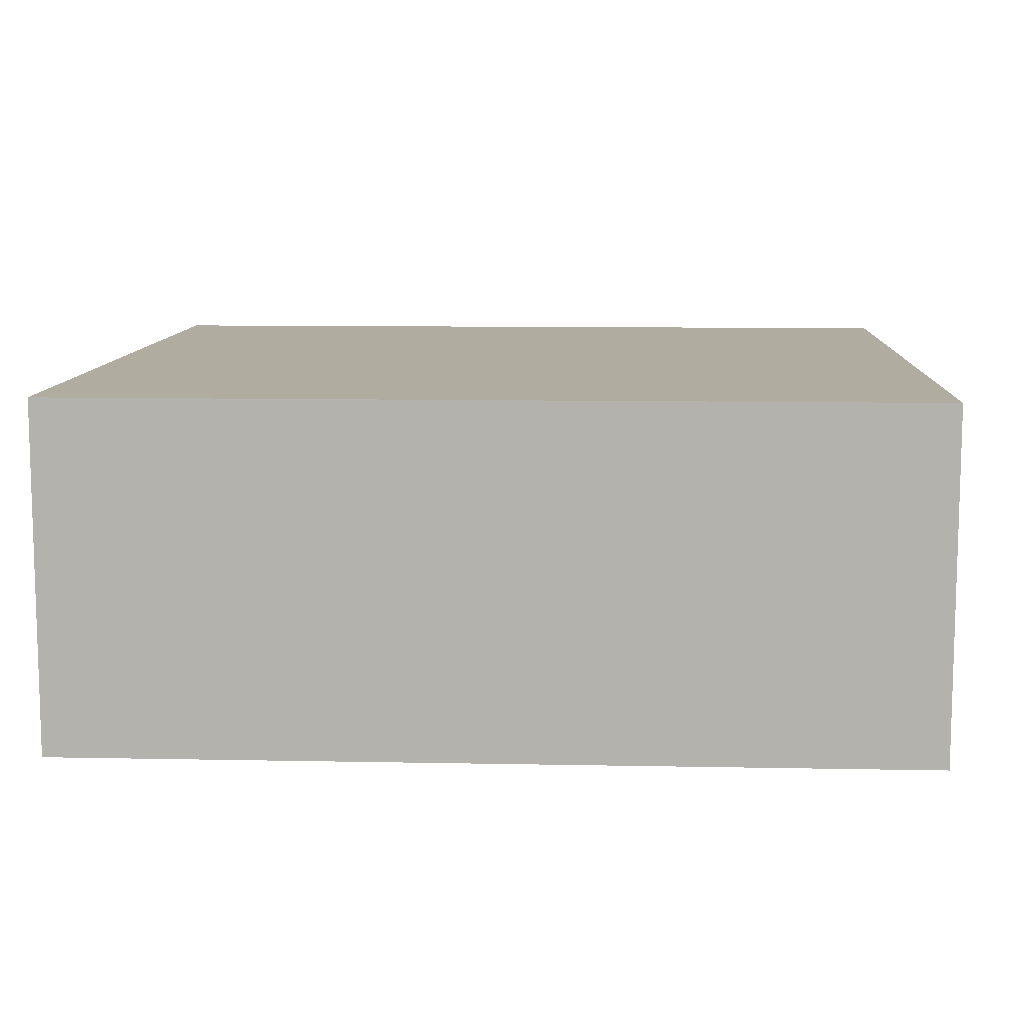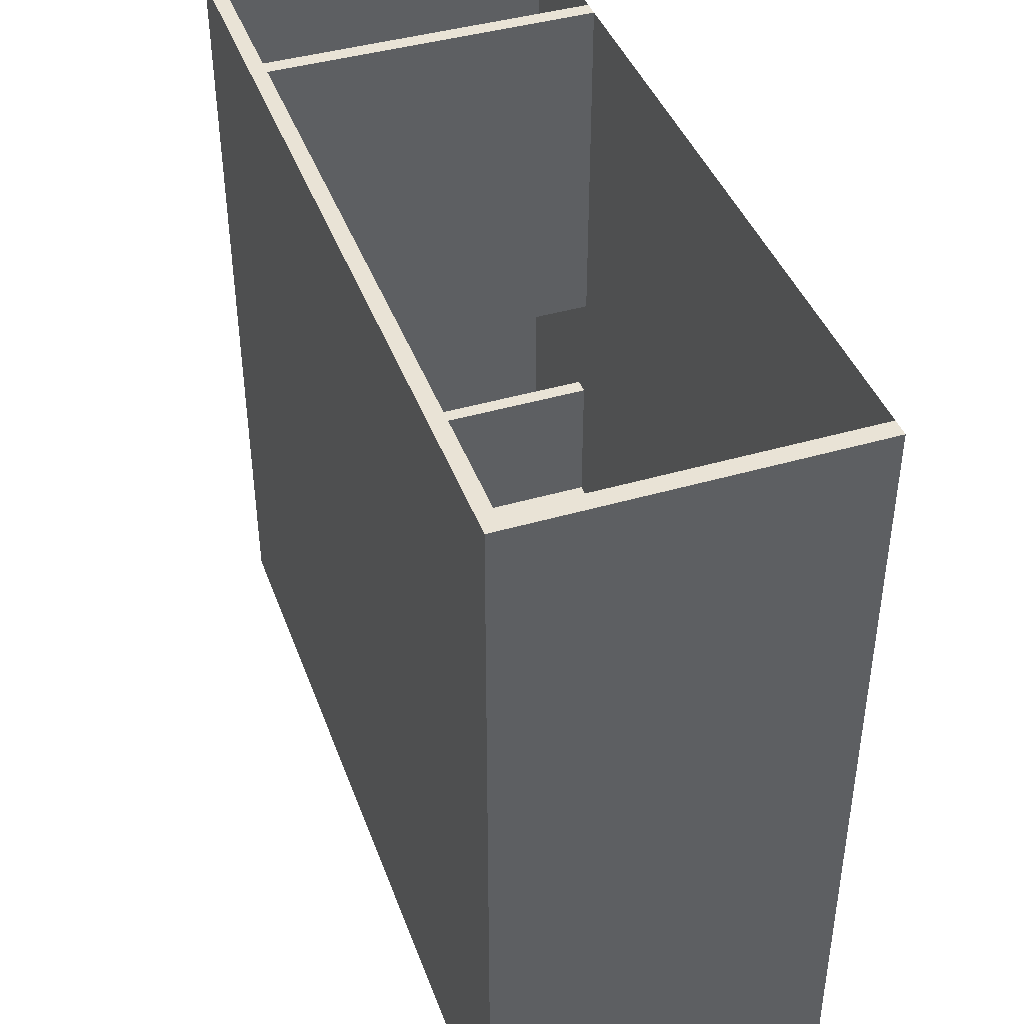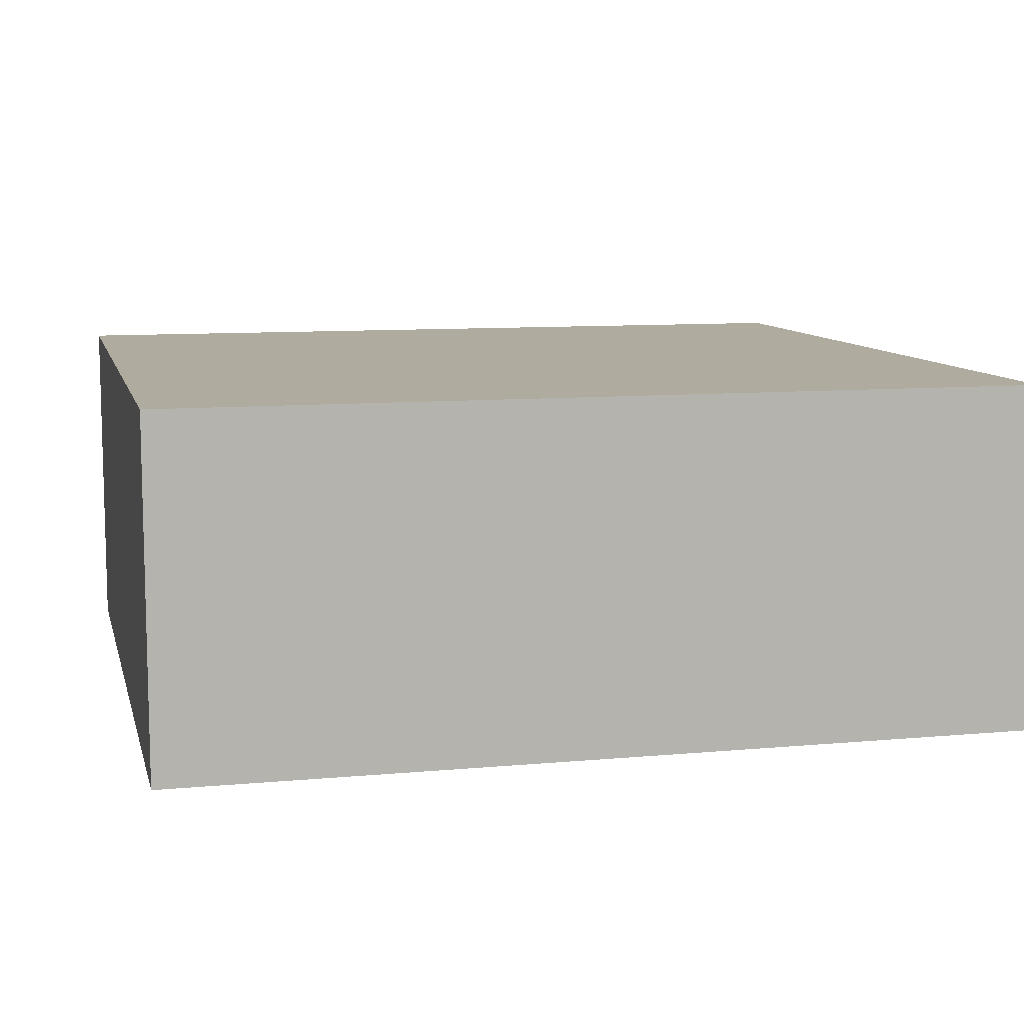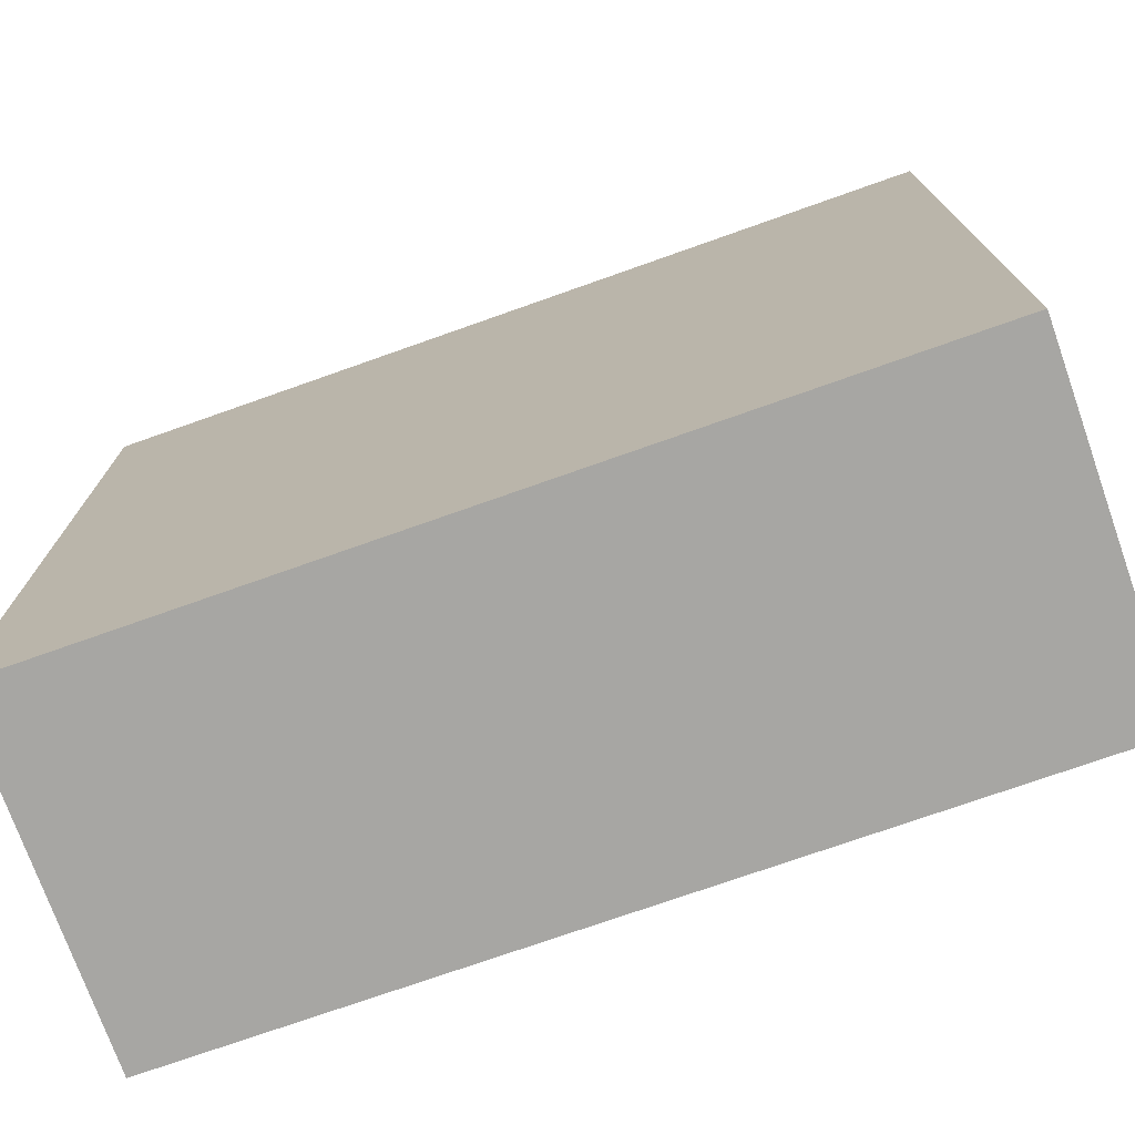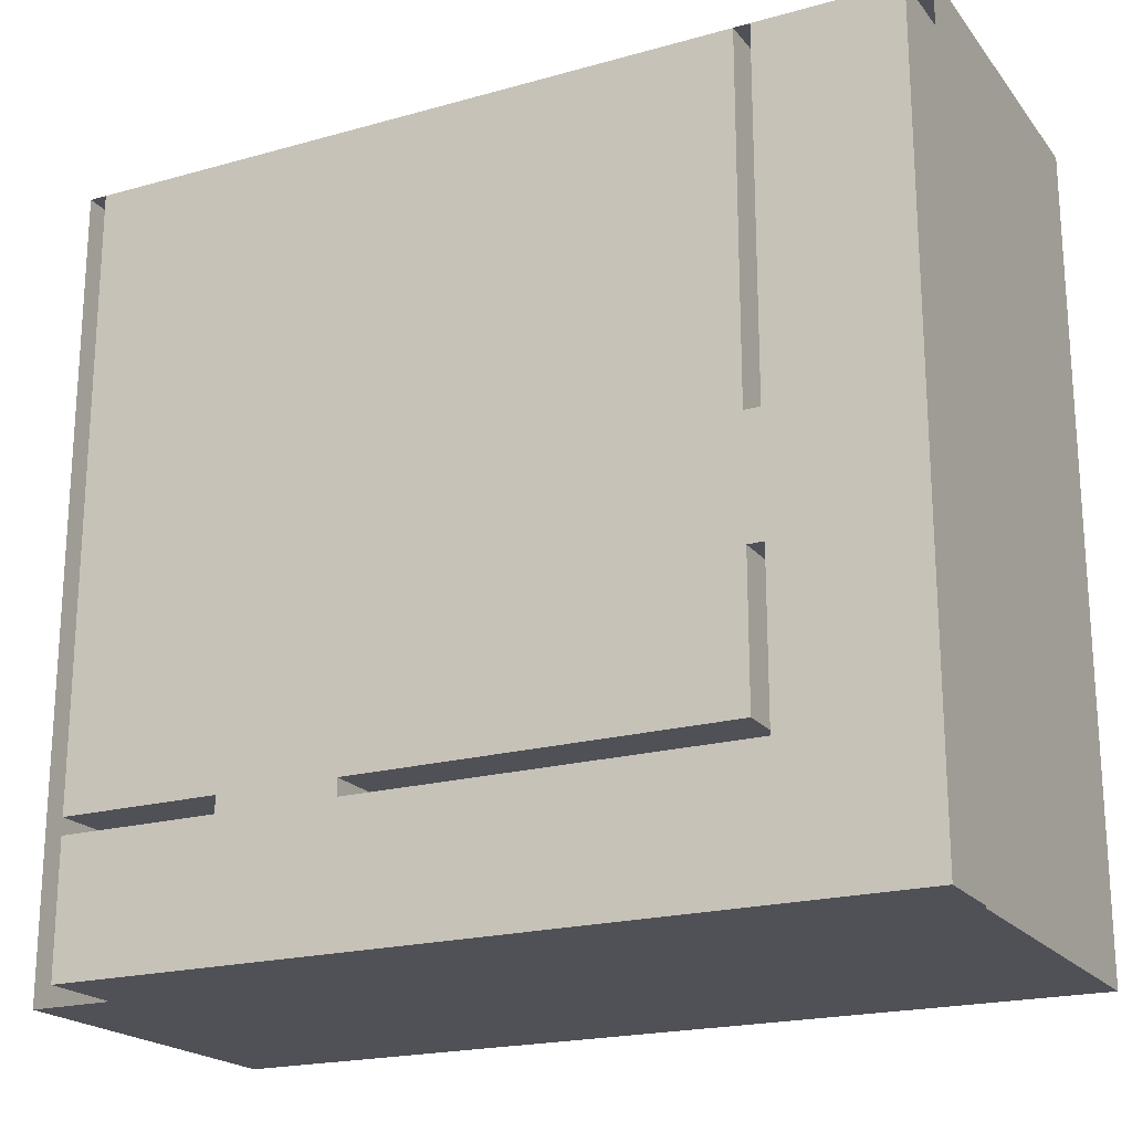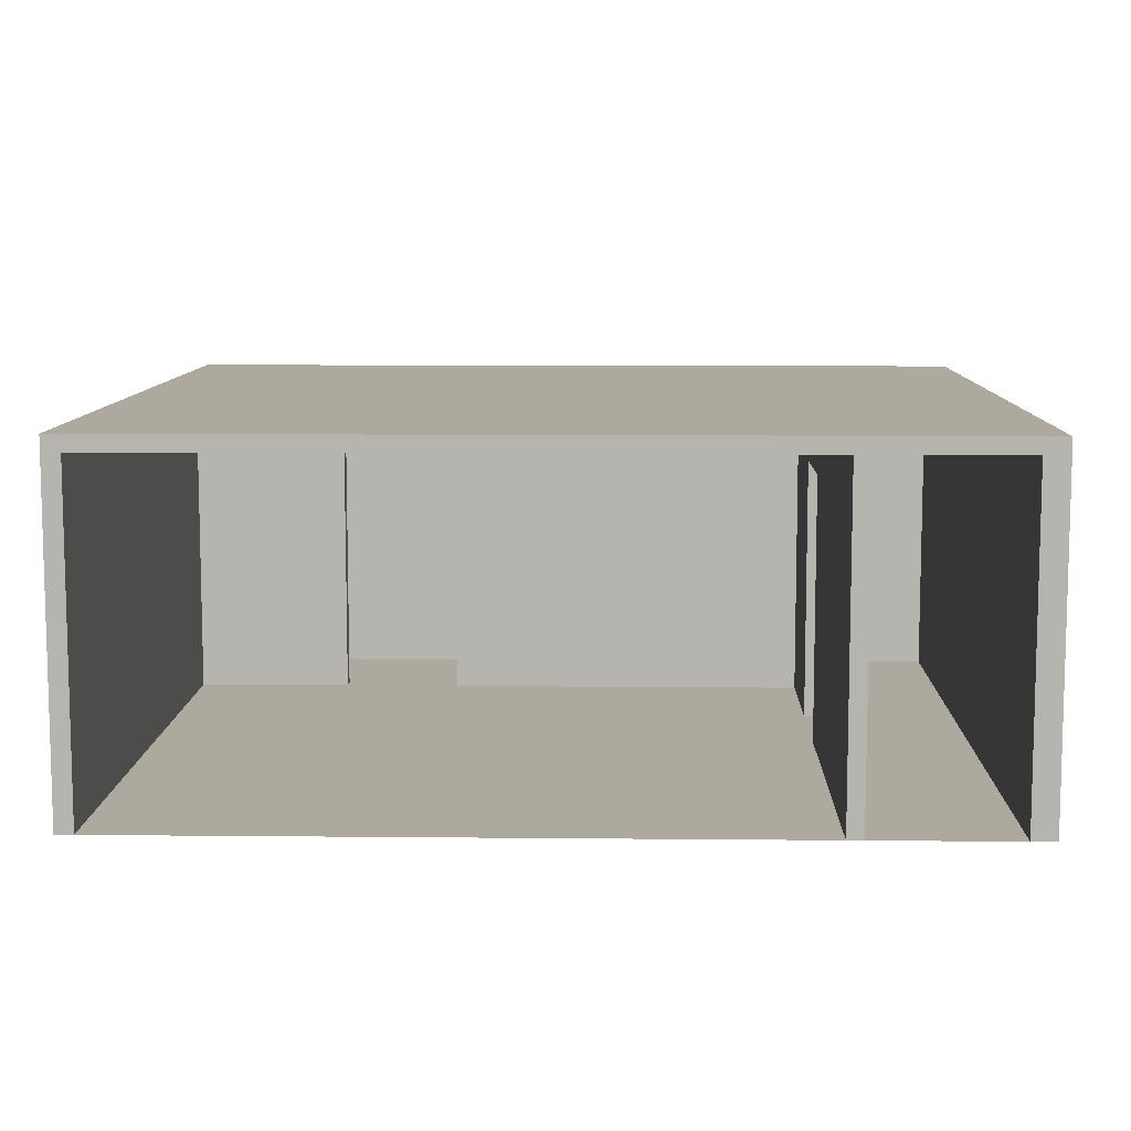
<metadata>
{"format":"obj","ext":"obj","renderer":"f3d","projection":"perspective","resolution":1024,"background":"white","views":[{"elev":9.9,"azim":-177.1,"up":"+Y"},{"elev":42.0,"azim":-109.4,"up":"+Z"},{"elev":9.6,"azim":166.5,"up":"+Y"},{"elev":-74.2,"azim":-160.5,"up":"+Z"},{"elev":-20.4,"azim":27.0,"up":"+Z"},{"elev":9.1,"azim":1.5,"up":"+Y"}]}
</metadata>
<code>
o Cube
v 8.426 2.368 -7.682
v 8.426 2.368 9.891
v -9.779 2.368 9.891
v -9.779 2.368 -7.682
v 8.966 2.368 -7.682
v 8.966 2.368 9.891
v -10.18 2.368 9.891
v -10.18 2.368 -7.682
v 8.426 2.368 -7.235
v -9.779 2.368 -7.235
v 8.966 2.368 -7.235
v -10.18 2.368 -7.235
v 8.426 2.368 -4.281
v -9.779 2.368 -4.281
v 8.966 2.368 -4.281
v -10.18 2.368 -4.281
v 8.426 2.368 -3.904
v -9.779 2.368 -3.904
v 8.966 2.368 -3.904
v -10.18 2.368 -3.904
v 5.302 2.368 9.891
v 5.302 2.368 -7.682
v 5.302 2.368 -7.235
v 5.302 2.368 -4.281
v 5.302 2.368 -3.904
v 4.948 2.368 9.891
v 4.948 2.368 -7.682
v 4.948 2.368 -7.235
v 4.948 2.368 -4.281
v 4.948 2.368 -3.904
v -6.166 2.368 9.891
v -6.166 2.368 -7.682
v -6.166 2.368 -7.235
v -6.166 2.368 -4.281
v -6.166 2.368 -3.904
v -3.437 2.368 -7.235
v -3.437 2.368 -4.281
v -3.437 2.368 -3.904
v -3.437 2.368 9.891
v -3.437 2.368 -7.682
v 8.426 2.368 1.902
v -9.779 2.368 1.902
v 8.966 2.368 1.902
v -10.18 2.368 1.902
v 5.302 2.368 1.902
v 4.948 2.368 1.902
v -6.166 2.368 1.902
v -3.437 2.368 1.902
v -10.18 2.368 -0.7008
v 8.426 2.368 -0.7008
v -9.779 2.368 -0.7008
v 8.966 2.368 -0.7008
v 5.302 2.368 -0.7008
v 4.948 2.368 -0.7008
v -6.166 2.368 -0.7008
v -3.437 2.368 -0.7008
v -9.779 10.07 -7.682
v -9.779 10.07 -7.235
v 8.426 10.07 -7.682
v 8.426 10.07 -7.235
v 8.426 10.07 1.902
v 8.426 10.07 9.891
v 8.966 10.07 -7.682
v 8.966 10.07 9.891
v -9.779 10.07 1.902
v -9.779 10.07 9.891
v -6.166 10.07 -7.682
v 8.966 10.07 1.902
v -10.18 10.07 -7.682
v -10.18 10.07 9.891
v -10.18 10.07 -7.235
v 8.966 10.07 -7.235
v -10.18 10.07 -4.281
v 5.302 10.07 -7.235
v 8.426 10.07 -4.281
v -9.779 10.07 -4.281
v 8.966 10.07 -4.281
v -10.18 10.07 -3.904
v 8.426 10.07 -3.904
v -9.779 10.07 -3.904
v 8.966 10.07 -3.904
v -10.18 10.07 -0.7008
v 5.302 10.07 -7.682
v 4.948 10.07 -7.235
v 4.948 10.07 -4.281
v 5.302 10.07 -4.281
v 4.948 10.07 -3.904
v 5.302 10.07 -3.904
v 5.302 10.07 1.902
v 5.302 10.07 9.891
v 4.948 10.07 9.891
v 4.948 10.07 -7.682
v -3.437 10.07 -7.235
v -3.437 10.07 -4.281
v -3.437 10.07 -3.904
v 4.948 10.07 1.902
v -3.437 10.07 -7.682
v -6.166 10.07 -7.235
v -6.166 10.07 -4.281
v -6.166 10.07 -3.904
v 8.426 10.07 -0.7008
v -9.779 10.07 -0.7008
v 8.966 10.07 -0.7008
v -10.18 10.07 1.902
v 5.302 10.07 -0.7008
v 4.948 10.07 -0.7008
v -9.779 9.721 1.902
v 4.948 9.721 -0.7008
v 4.948 9.721 1.902
v -9.779 9.721 -4.281
v -9.779 9.721 -7.235
v 8.966 9.721 -0.7008
v 8.966 9.721 -3.904
v -6.166 9.721 -7.235
v -3.437 9.721 -7.235
v 8.426 9.721 9.891
v 8.966 9.721 9.891
v 5.302 9.721 1.902
v 5.302 9.721 -0.7008
v -3.437 9.721 -3.904
v 4.948 9.721 -3.904
v 8.426 9.721 -7.235
v 8.426 9.721 -4.281
v -9.779 9.721 -0.7008
v -9.779 9.721 -3.904
v 8.966 9.721 -7.682
v 8.426 9.721 -7.682
v -10.18 9.721 1.902
v -10.18 9.721 9.891
v -9.779 9.721 9.891
v 5.302 9.721 -7.682
v -6.166 9.721 -4.281
v -3.437 9.721 -4.281
v 5.302 9.721 -3.904
v 8.966 9.721 -7.235
v 8.966 9.721 -4.281
v 5.302 9.721 -7.235
v 4.948 9.721 -7.235
v -6.166 9.721 -3.904
v -10.18 9.721 -3.904
v -10.18 9.721 -4.281
v -9.779 9.721 -7.682
v -6.166 9.721 -7.682
v 4.948 9.721 -4.281
v 5.302 9.721 -4.281
v 4.948 9.721 9.891
v 8.966 9.721 1.902
v -3.437 9.721 -7.682
v 4.948 9.721 -7.682
v -10.18 9.721 -7.682
v 8.426 9.721 -3.904
v -10.18 9.721 -7.235
v 5.302 9.721 9.891
v 8.426 9.721 1.902
v 8.426 9.721 -0.7008
v -10.18 9.721 -0.7008
v -6.083 9.721 1.902
v -6.144 9.721 -0.7008
v -5.974 9.721 9.891
v -3.447 9.721 1.902
v -3.428 9.721 -0.7008
v -3.506 9.721 9.891
v -6.217 10.07 -0.7008
v -5.967 10.07 9.891
v -6.245 10.07 1.902
v -3.413 10.07 -0.7008
v -3.478 10.07 9.891
v -3.423 10.07 1.902
v 4.948 8.389 -0.7008
v -9.779 8.389 -4.281
v 8.966 8.389 -0.7008
v -6.166 8.389 -7.235
v 8.426 8.389 9.891
v 5.302 8.389 1.902
v -3.437 8.389 -3.904
v 8.426 8.389 -7.235
v -9.779 8.389 -0.7008
v 8.966 8.389 -7.682
v -10.18 8.389 1.902
v -9.779 8.389 9.891
v -3.437 8.389 -4.281
v 8.966 8.389 -4.281
v 4.948 8.389 -7.235
v -6.166 8.383 -3.884
v -10.18 8.389 -4.281
v -6.166 8.389 -7.682
v 5.302 8.389 -4.281
v 4.948 8.389 -7.682
v 5.302 8.389 9.891
v 8.426 8.389 -0.7008
v -9.779 8.389 1.902
v 4.948 8.389 1.902
v -9.779 8.389 -7.235
v 8.966 8.389 -3.904
v -3.437 8.389 -7.235
v 8.966 8.389 9.891
v 5.302 8.389 -0.7008
v 4.948 8.389 -3.904
v 8.426 8.389 -4.281
v -9.779 8.389 -3.904
v 8.426 8.389 -7.682
v -10.18 8.389 9.891
v 5.302 8.389 -7.682
v -6.166 8.389 -4.281
v 5.302 8.389 -3.904
v 8.966 8.389 -7.235
v 5.302 8.389 -7.235
v -10.18 8.389 -3.904
v -9.779 8.389 -7.682
v 4.948 8.389 -4.281
v 4.948 8.389 9.891
v 8.966 8.389 1.902
v -3.437 8.389 -7.682
v -10.18 8.389 -7.682
v 8.426 8.389 -3.904
v -10.18 8.389 -7.235
v 8.426 8.389 1.902
v -10.18 8.389 -0.7008
f 117 147 68 64
f 99 98 58 76
f 143 142 57 67
f 47 42 3 31
f 141 140 78 73
f 33 10 14 34
f 99 94 93 98
f 136 135 72 77
f 94 85 84 93
f 13 24 25 17
f 9 23 24 13
f 85 86 74 84
f 41 45 21 2
f 127 131 83 59
f 23 28 29 24
f 86 75 60 74
f 36 33 34 37
f 112 113 81 103
f 48 47 31 39
f 46 48 39 26
f 79 75 86 88
f 28 36 37 29
f 116 117 64 62
f 54 56 48 46
f 56 55 47 48
f 101 79 88 105
f 50 53 45 41
f 55 51 42 47
f 61 101 105 89
f 126 127 59 63
f 35 18 51 55
f 17 25 53 50
f 128 129 70 104
f 38 35 55 56
f 30 38 56 54
f 63 59 60 72
f 65 104 70 66
f 57 69 71 58
f 68 61 62 64
f 67 57 58 98
f 72 60 75 77
f 58 71 73 76
f 99 76 80 100
f 77 75 79 81
f 76 73 78 80
f 59 83 74 60
f 86 85 87 88
f 83 92 84 74
f 89 96 91 90
f 94 99 100 95
f 97 67 98 93
f 92 97 93 84
f 85 94 95 87
f 105 106 96 89
f 103 101 61 68
f 102 82 104 65
f 80 78 82 102
f 81 79 101 103
f 88 87 106 105
f 149 148 97 92
f 142 150 69 57
f 62 61 89 90
f 148 143 67 97
f 129 130 66 70
f 90 153 116 62
f 132 110 111 114
f 150 152 71 69
f 114 115 133 132
f 135 126 63 72
f 133 115 138 144
f 113 136 77 81
f 152 141 73 71
f 146 153 90 91
f 138 137 145 144
f 140 156 82 78
f 137 122 123 145
f 131 149 92 83
f 156 128 104 82
f 145 123 151 134
f 147 112 103 68
f 134 151 155 119
f 119 155 154 118
f 118 154 116 153
f 210 181 133 144
f 215 190 155 151
f 217 173 116 154
f 212 171 112 147
f 195 183 138 115
f 218 179 128 156
f 191 177 124 107
f 203 188 149 131
f 207 176 122 137
f 208 218 156 140
f 190 217 154 155
f 211 189 153 146
f 216 185 141 152
f 200 184 139 125
f 194 182 136 113
f 189 174 118 153
f 206 178 126 135
f 204 170 110 132
f 214 216 152 150
f 193 172 114 111
f 199 215 151 123
f 202 180 130 129
f 213 186 143 148
f 205 187 145 134
f 209 214 150 142
f 188 213 148 149
f 179 202 129 128
f 178 201 127 126
f 177 200 125 124
f 176 199 123 122
f 175 198 121 120
f 174 197 119 118
f 173 196 117 116
f 172 195 115 114
f 171 194 113 112
f 170 193 111 110
f 169 192 109 108
f 180 191 107 130
f 201 203 131 127
f 181 204 132 133
f 197 205 134 119
f 182 206 135 136
f 183 207 137 138
f 184 175 120 139
f 198 169 108 121
f 185 208 140 141
f 186 209 142 143
f 187 210 144 145
f 192 211 146 109
f 196 212 147 117
f 107 157 159 130
f 124 158 157 107
f 139 120 161 158
f 66 164 165 65
f 158 124 125 139
f 159 157 160 162
f 157 158 161 160
f 161 120 121 108
f 160 161 108 109
f 162 160 109 146
f 65 165 163 102
f 87 95 166 106
f 146 91 167 162
f 159 164 66 130
f 165 164 167 168
f 163 165 168 166
f 163 100 80 102
f 162 167 164 159
f 166 168 96 106
f 166 95 100 163
f 168 167 91 96
f 6 43 212 196
f 46 26 211 192
f 24 29 210 187
f 32 4 209 186
f 16 20 208 185
f 30 54 169 198
f 28 23 207 183
f 15 11 206 182
f 53 25 205 197
f 1 22 203 201
f 3 42 191 180
f 37 34 35 38
f 14 10 193 170
f 52 19 194 171
f 33 36 195 172
f 2 6 196 173
f 184 35 34 204
f 38 30 198 175
f 9 13 199 176
f 51 18 200 177
f 5 1 201 178
f 44 7 202 179
f 27 40 213 188
f 4 8 214 209
f 25 24 187 205
f 40 32 186 213
f 7 3 180 202
f 13 17 215 199
f 10 33 172 193
f 8 12 216 214
f 34 14 170 204
f 11 5 178 206
f 21 45 174 189
f 19 15 182 194
f 18 35 184 200
f 12 16 185 216
f 26 21 189 211
f 50 41 217 190
f 20 49 218 208
f 23 9 176 207
f 22 27 188 203
f 42 51 177 191
f 49 44 179 218
f 36 28 183 195
f 43 52 171 212
f 41 2 173 217
f 17 50 190 215
f 29 37 181 210
f 175 184 204 181
f 38 175 181 37
f 45 53 54 46
f 169 54 53 197
f 192 169 197 174
f 174 45 46 192

</code>
